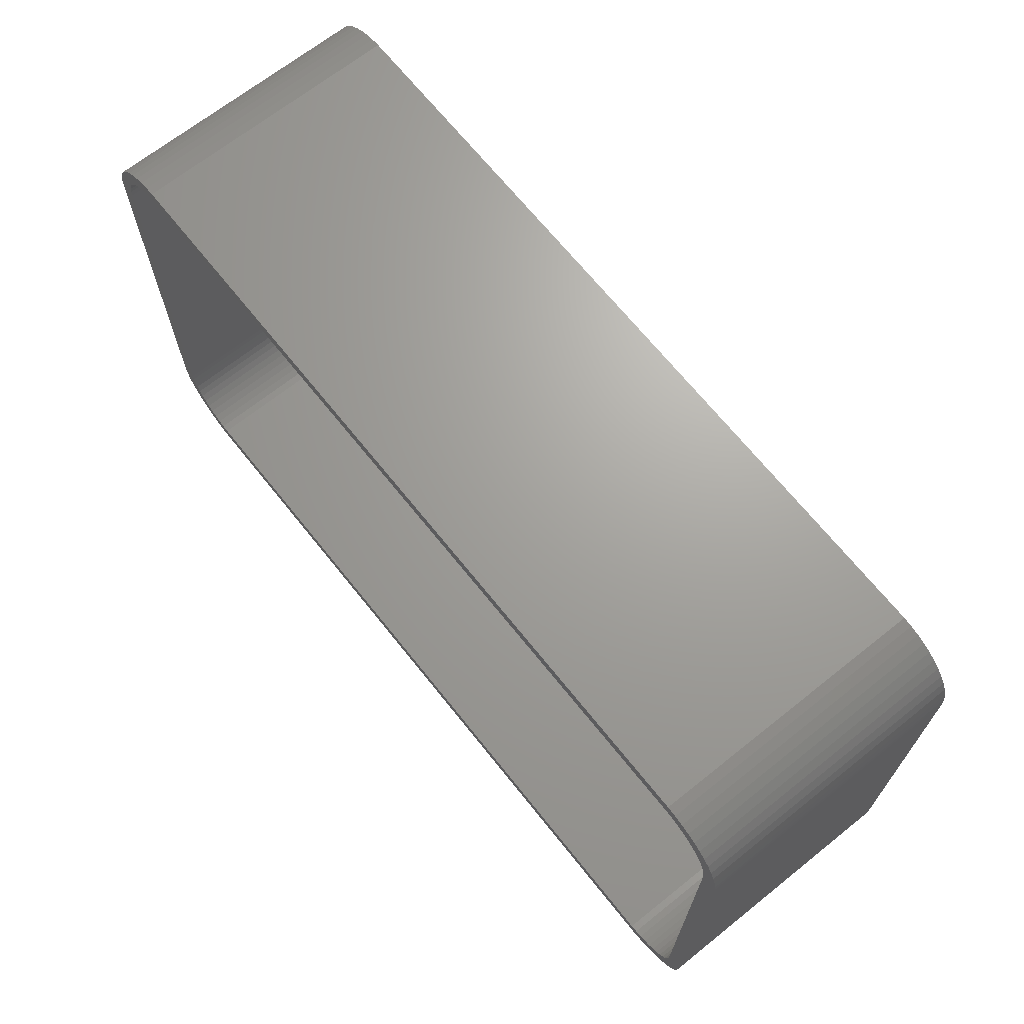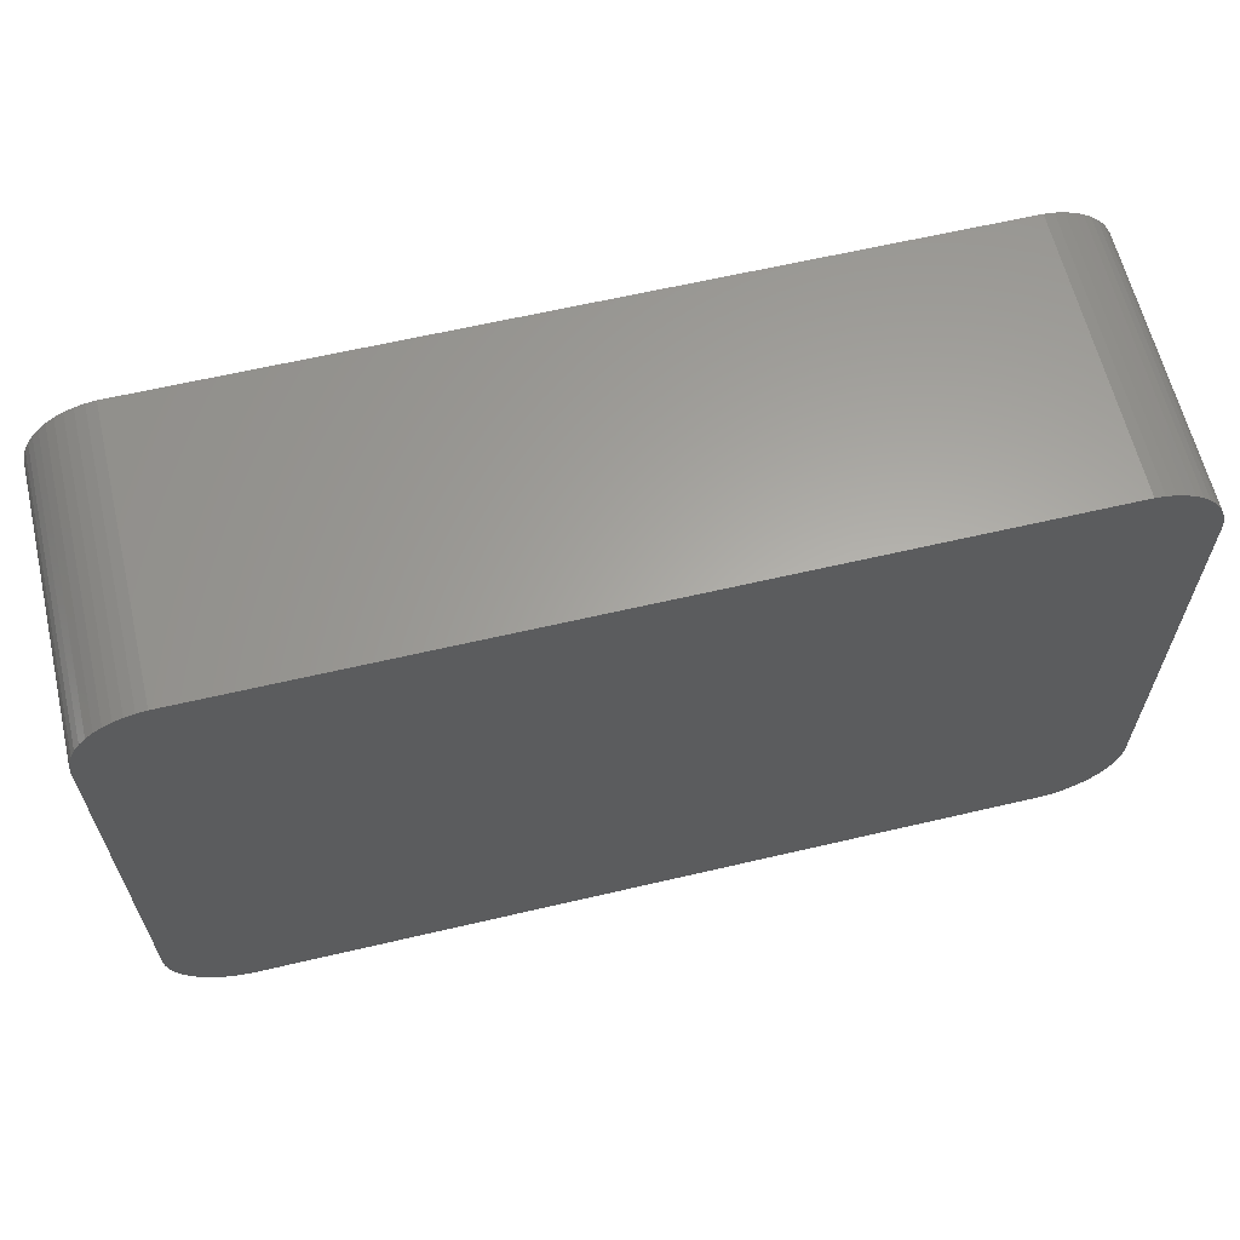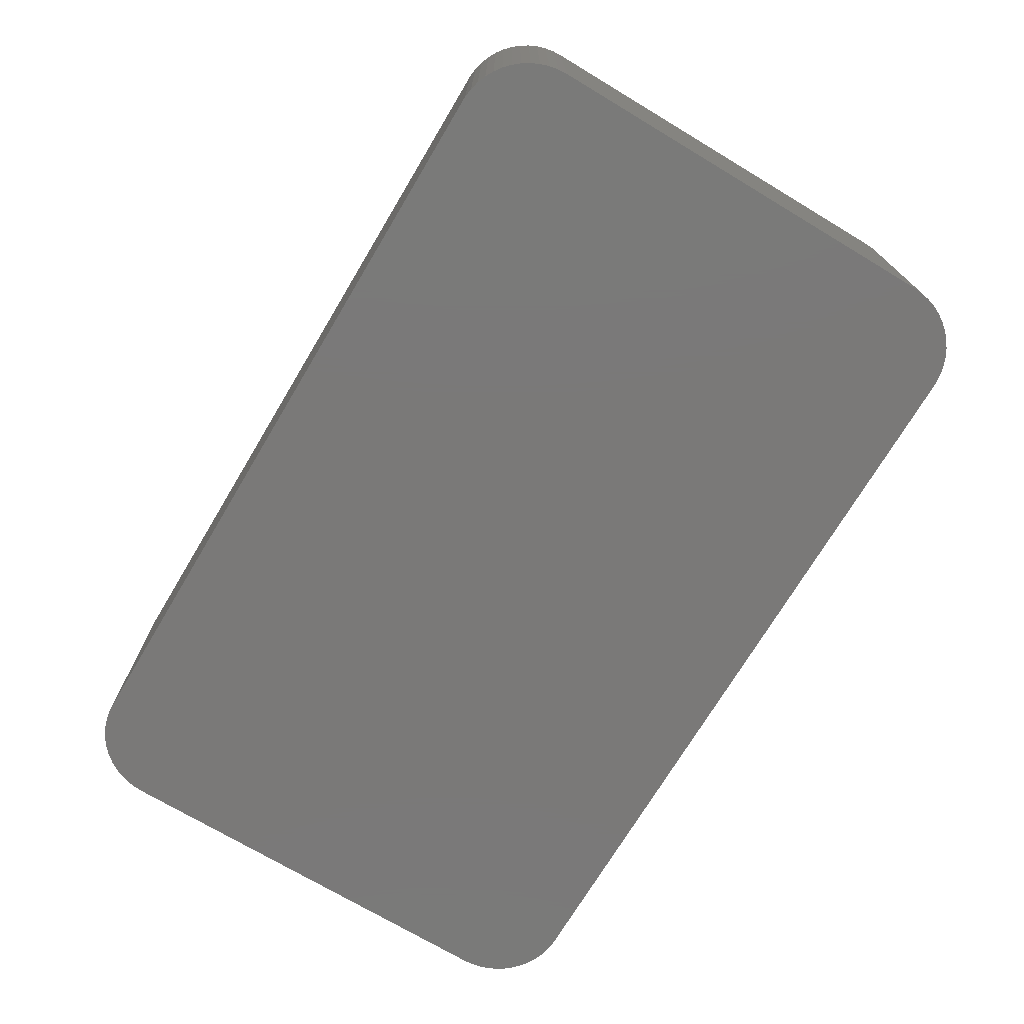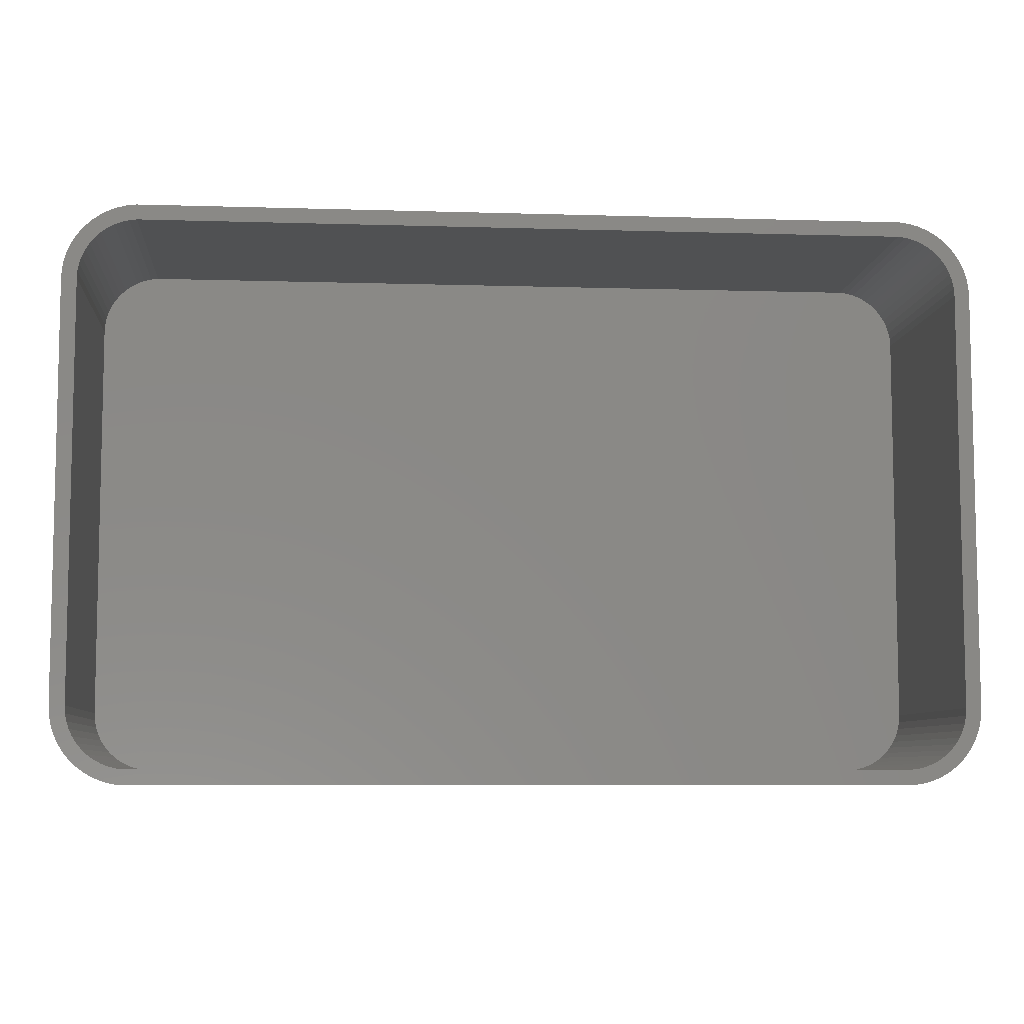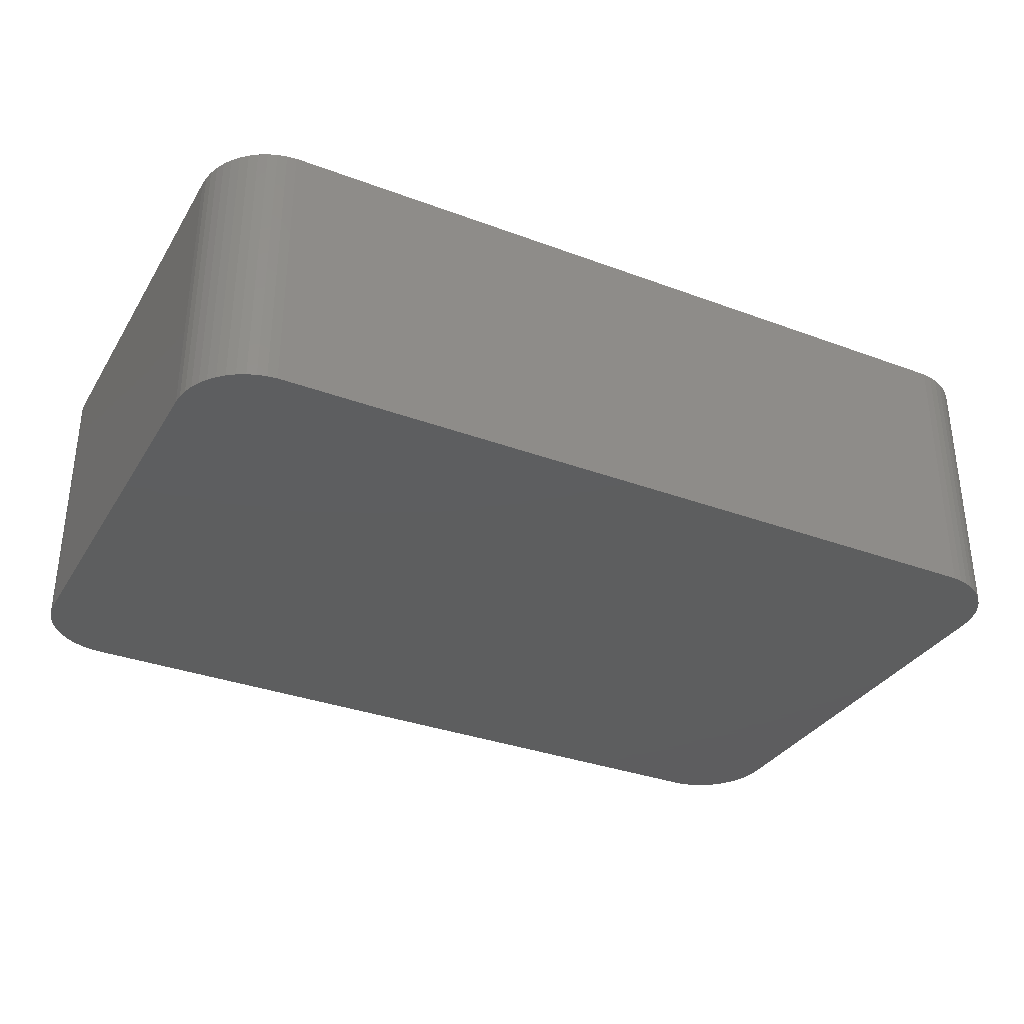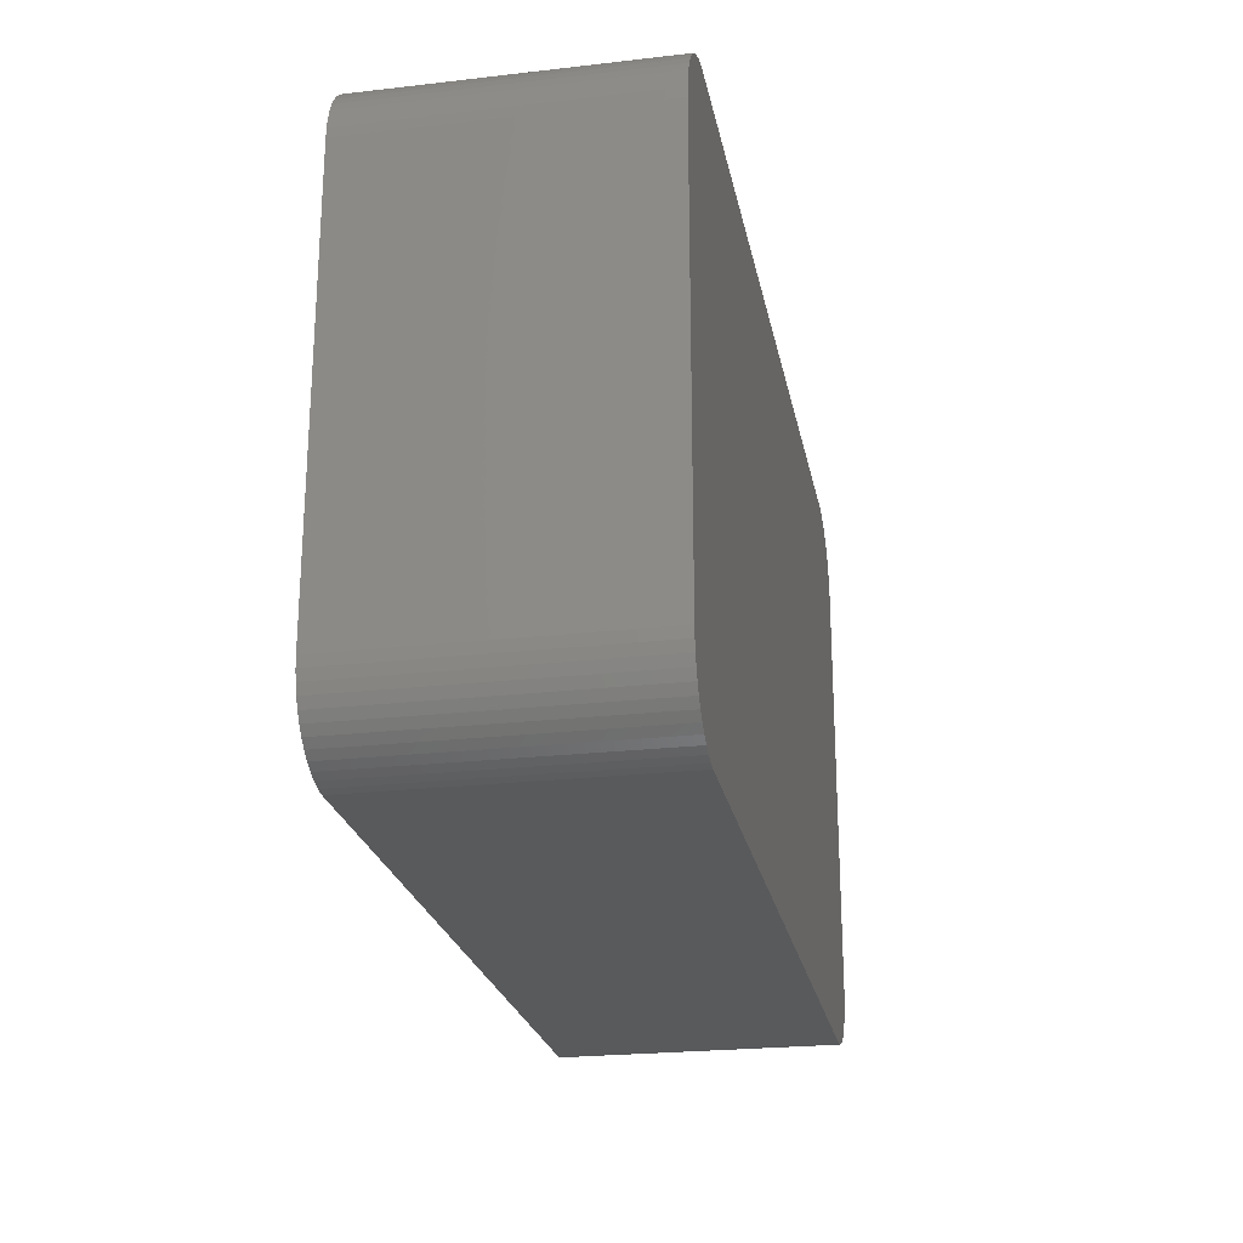
<metadata>
{"format":"stl","ext":"stl","renderer":"f3d","projection":"perspective","resolution":1024,"background":"white","views":[{"elev":68.1,"azim":51.4,"up":"+Y"},{"elev":62.5,"azim":166.6,"up":"+Y"},{"elev":-72.5,"azim":59.1,"up":"+Z"},{"elev":-7.4,"azim":-4.9,"up":"+Y"},{"elev":-33.4,"azim":-27.0,"up":"+Z"},{"elev":-23.6,"azim":100.9,"up":"+Y"}]}
</metadata>
<code>
# stl→obj: 208 verts, 412 faces
v -30 -13.75 0
v -30 13.75 18
v -30 13.75 0
v -30 -13.75 18
v -29.96 -14.38 0
v -29.96 -14.38 18
v 29.05 16.69 18
v 28.64 17.17 0
v 28.64 17.17 18
v 29.05 16.69 0
v -29.96 14.38 18
v -29.96 14.38 0
v 29 13.75 18
v 30 13.75 18
v 29.96 14.38 18
v 30 -13.75 18
v 28.97 14.25 18
v 29.84 14.99 18
v 29 -13.75 18
v 28.87 14.74 18
v 29.65 15.59 18
v 29.96 -14.38 18
v 28.72 15.22 18
v 29.38 16.16 18
v 28.97 -14.25 18
v 28.51 15.68 18
v 29.84 -14.99 18
v 28.87 -14.74 18
v 28.24 16.1 18
v 27.92 16.49 18
v 28.19 17.6 18
v 27.55 16.83 18
v 27.68 17.97 18
v 27.14 17.13 18
v 27.13 18.27 18
v 26.7 17.37 18
v 26.55 18.51 18
v 26.24 17.55 18
v 25.94 18.66 18
v 25.75 17.68 18
v 25.31 18.74 18
v 25.25 17.74 18
v -25.25 17.74 18
v -25.31 18.74 18
v -25.75 17.68 18
v -25.94 18.66 18
v -26.24 17.55 18
v -26.55 18.51 18
v -26.7 17.37 18
v -27.13 18.27 18
v -27.14 17.13 18
v -27.68 17.97 18
v -27.55 16.83 18
v -28.19 17.6 18
v -27.92 16.49 18
v -28.64 17.17 18
v -28.24 16.1 18
v -29.05 16.69 18
v -28.51 15.68 18
v -29.38 16.16 18
v -28.72 15.22 18
v -29.84 14.99 18
v -28.87 14.74 18
v -29.65 15.59 18
v 29.65 -15.59 18
v 28.72 -15.22 18
v 29.38 -16.16 18
v 28.51 -15.68 18
v 29.05 -16.69 18
v 28.24 -16.1 18
v 28.64 -17.17 18
v 27.92 -16.49 18
v 28.19 -17.6 18
v 27.55 -16.83 18
v 27.68 -17.97 18
v 27.14 -17.13 18
v 27.13 -18.27 18
v 26.7 -17.37 18
v 26.55 -18.51 18
v 26.24 -17.55 18
v 25.94 -18.66 18
v 25.75 -17.68 18
v 25.31 -18.74 18
v 25.25 -17.74 18
v -25.25 -17.74 18
v -25.31 -18.74 18
v -25.75 -17.68 18
v -25.94 -18.66 18
v -26.24 -17.55 18
v -26.55 -18.51 18
v -26.7 -17.37 18
v -27.13 -18.27 18
v -27.14 -17.13 18
v -27.68 -17.97 18
v -27.55 -16.83 18
v -28.19 -17.6 18
v -27.92 -16.49 18
v -28.64 -17.17 18
v -28.24 -16.1 18
v -29.05 -16.69 18
v -28.51 -15.68 18
v -29.38 -16.16 18
v -28.72 -15.22 18
v -29.65 -15.59 18
v -28.87 -14.74 18
v -29.84 -14.99 18
v -28.97 -14.25 18
v -29 -13.75 18
v -29 13.75 18
v -28.97 14.25 18
v -25.31 -18.74 0
v 25.31 -18.74 0
v 30 -13.75 0
v 29.96 -14.38 0
v 30 13.75 0
v -25.94 18.66 0
v -26.55 18.51 0
v 25.31 18.74 0
v -25.31 18.74 0
v -29.05 16.69 0
v -28.64 17.17 0
v -27.13 -18.27 0
v -26.55 -18.51 0
v -28.64 -17.17 0
v -28.19 -17.6 0
v 29.65 15.59 0
v 29.84 14.99 0
v 25.94 18.66 0
v -29.84 14.99 0
v -29.65 15.59 0
v -27.68 17.97 0
v -28.19 17.6 0
v -29.38 16.16 0
v 29.84 -14.99 0
v 29.65 -15.59 0
v 29.96 14.38 0
v 29.38 -16.16 0
v 29.05 -16.69 0
v 28.64 -17.17 0
v 29.38 16.16 0
v 28.19 -17.6 0
v 27.68 -17.97 0
v 27.13 -18.27 0
v 28.19 17.6 0
v 26.55 -18.51 0
v 27.68 17.97 0
v 25.94 -18.66 0
v 27.13 18.27 0
v 26.55 18.51 0
v -25.94 -18.66 0
v -27.68 -17.97 0
v -27.13 18.27 0
v -29.05 -16.69 0
v -29.38 -16.16 0
v -29.65 -15.59 0
v -29.84 -14.99 0
v -29 13.75 2
v -29 -13.75 2
v -28.97 -14.25 2
v 28.24 16.1 2
v 27.92 16.49 2
v 25.25 -17.74 2
v -25.25 -17.74 2
v 26.7 17.37 2
v 27.14 17.13 2
v 28.97 -14.25 2
v 29 -13.75 2
v 29 13.75 2
v 26.24 17.55 2
v -25.75 17.68 2
v -25.25 17.74 2
v 25.25 17.74 2
v -26.24 -17.55 2
v -26.7 -17.37 2
v 28.87 14.74 2
v 28.72 15.22 2
v 26.7 -17.37 2
v 26.24 -17.55 2
v 25.75 17.68 2
v -26.7 17.37 2
v -26.24 17.55 2
v -28.97 14.25 2
v -28.51 15.68 2
v -28.72 15.22 2
v 28.97 14.25 2
v 28.51 15.68 2
v 28.87 -14.74 2
v 28.72 -15.22 2
v 28.51 -15.68 2
v 27.55 16.83 2
v 28.24 -16.1 2
v 27.92 -16.49 2
v 27.55 -16.83 2
v 27.14 -17.13 2
v 25.75 -17.68 2
v -25.75 -17.68 2
v -27.14 17.13 2
v -27.55 16.83 2
v -27.92 16.49 2
v -27.14 -17.13 2
v -28.24 16.1 2
v -27.55 -16.83 2
v -27.92 -16.49 2
v -28.24 -16.1 2
v -28.87 14.74 2
v -28.51 -15.68 2
v -28.72 -15.22 2
v -28.87 -14.74 2
f 1 2 3
f 2 1 4
f 5 4 1
f 4 5 6
f 7 8 9
f 8 7 10
f 3 11 12
f 11 3 2
f 13 14 15
f 14 13 16
f 17 15 18
f 19 16 13
f 20 18 21
f 16 19 22
f 23 21 24
f 25 22 19
f 26 24 7
f 22 25 27
f 28 27 25
f 15 17 13
f 18 20 17
f 21 23 20
f 29 7 9
f 24 26 23
f 7 29 26
f 30 9 31
f 9 30 29
f 32 31 33
f 31 32 30
f 33 34 32
f 35 34 33
f 35 36 34
f 37 36 35
f 37 38 36
f 39 38 37
f 39 40 38
f 41 40 39
f 41 42 40
f 41 43 42
f 44 43 41
f 44 45 43
f 46 45 44
f 46 47 45
f 48 47 46
f 48 49 47
f 50 49 48
f 50 51 49
f 52 51 50
f 51 52 53
f 54 53 52
f 53 54 55
f 56 55 54
f 55 56 57
f 58 57 56
f 57 58 59
f 60 59 58
f 59 60 61
f 62 63 64
f 61 64 63
f 64 61 60
f 27 28 65
f 66 65 28
f 65 66 67
f 68 67 66
f 67 68 69
f 70 69 68
f 69 70 71
f 72 71 70
f 71 72 73
f 74 73 72
f 73 74 75
f 76 75 74
f 76 77 75
f 78 77 76
f 78 79 77
f 80 79 78
f 80 81 79
f 82 81 80
f 82 83 81
f 84 83 82
f 85 83 84
f 85 86 83
f 87 86 85
f 87 88 86
f 89 88 87
f 89 90 88
f 91 90 89
f 91 92 90
f 93 92 91
f 94 93 95
f 93 94 92
f 96 95 97
f 95 96 94
f 98 97 99
f 100 99 101
f 97 98 96
f 102 101 103
f 104 103 105
f 106 105 107
f 99 100 98
f 6 107 108
f 109 2 108
f 63 62 110
f 4 108 2
f 11 110 62
f 6 108 4
f 110 11 109
f 101 102 100
f 109 11 2
f 103 104 102
f 105 106 104
f 107 6 106
f 111 83 86
f 83 111 112
f 22 113 16
f 113 22 114
f 16 115 14
f 115 16 113
f 116 48 46
f 48 116 117
f 118 44 41
f 44 118 119
f 120 56 121
f 56 120 58
f 122 90 92
f 90 122 123
f 124 96 98
f 96 124 125
f 18 126 21
f 126 18 127
f 128 41 39
f 41 128 118
f 129 64 130
f 64 129 62
f 131 54 52
f 54 131 132
f 130 60 133
f 60 130 64
f 112 113 114
f 113 112 115
f 112 114 134
f 118 115 112
f 112 134 135
f 115 118 136
f 112 135 137
f 136 118 127
f 112 137 138
f 127 118 126
f 112 138 139
f 126 118 140
f 112 139 141
f 140 118 10
f 112 141 142
f 10 118 8
f 112 142 143
f 8 118 144
f 112 143 145
f 144 118 146
f 112 145 147
f 146 118 148
f 148 118 149
f 149 118 128
f 111 118 112
f 111 119 118
f 1 111 150
f 111 1 119
f 1 150 123
f 3 119 1
f 1 123 122
f 119 3 116
f 1 122 151
f 116 3 117
f 1 151 125
f 117 3 152
f 1 125 124
f 152 3 131
f 1 124 153
f 131 3 132
f 1 153 154
f 132 3 121
f 1 154 155
f 121 3 120
f 1 155 156
f 120 3 133
f 1 156 5
f 133 3 130
f 130 3 129
f 129 3 12
f 155 106 156
f 106 155 104
f 124 100 153
f 100 124 98
f 154 104 155
f 104 154 102
f 123 88 90
f 88 123 150
f 125 94 96
f 94 125 151
f 112 81 83
f 81 112 147
f 71 138 69
f 138 71 139
f 15 127 18
f 127 15 136
f 14 136 15
f 136 14 115
f 24 10 7
f 10 24 140
f 21 140 24
f 140 21 126
f 146 35 33
f 35 146 148
f 8 31 9
f 31 8 144
f 148 37 35
f 37 148 149
f 119 46 44
f 46 119 116
f 12 62 129
f 62 12 11
f 152 52 50
f 52 152 131
f 117 50 48
f 50 117 152
f 132 56 54
f 56 132 121
f 156 6 5
f 6 156 106
f 153 102 154
f 102 153 100
f 150 86 88
f 86 150 111
f 151 92 94
f 92 151 122
f 141 71 73
f 71 141 139
f 67 135 65
f 135 67 137
f 69 137 67
f 137 69 138
f 65 134 27
f 134 65 135
f 145 77 79
f 77 145 143
f 144 33 31
f 33 144 146
f 149 39 37
f 39 149 128
f 133 58 120
f 58 133 60
f 27 114 22
f 114 27 134
f 142 73 75
f 73 142 141
f 143 75 77
f 75 143 142
f 147 79 81
f 79 147 145
f 108 157 109
f 157 108 158
f 107 158 108
f 158 107 159
f 160 30 161
f 30 160 29
f 162 85 84
f 85 162 163
f 164 34 36
f 34 164 165
f 166 19 167
f 19 166 25
f 167 13 168
f 13 167 19
f 169 36 38
f 36 169 164
f 170 43 45
f 43 170 171
f 171 42 43
f 42 171 172
f 173 91 89
f 91 173 174
f 175 23 176
f 23 175 20
f 177 80 78
f 80 177 178
f 172 40 42
f 40 172 179
f 180 47 49
f 47 180 181
f 109 182 110
f 182 109 157
f 61 183 59
f 183 61 184
f 172 168 185
f 168 172 167
f 172 185 175
f 162 167 172
f 172 175 176
f 167 162 166
f 172 176 186
f 166 162 187
f 172 186 160
f 187 162 188
f 172 160 161
f 188 162 189
f 172 161 190
f 189 162 191
f 172 190 165
f 191 162 192
f 172 165 164
f 192 162 193
f 172 164 169
f 193 162 194
f 172 169 179
f 194 162 177
f 177 162 178
f 178 162 195
f 171 162 172
f 171 163 162
f 157 171 170
f 171 157 163
f 157 170 181
f 158 163 157
f 157 181 180
f 163 158 196
f 157 180 197
f 196 158 173
f 157 197 198
f 173 158 174
f 157 198 199
f 174 158 200
f 157 199 201
f 200 158 202
f 157 201 183
f 202 158 203
f 157 183 184
f 203 158 204
f 157 184 205
f 204 158 206
f 157 205 182
f 206 158 207
f 207 158 208
f 208 158 159
f 103 208 105
f 208 103 207
f 196 89 87
f 89 196 173
f 185 20 175
f 20 185 17
f 168 17 185
f 17 168 13
f 176 26 186
f 26 176 23
f 186 29 160
f 29 186 26
f 179 38 40
f 38 179 169
f 192 74 72
f 74 192 193
f 195 84 82
f 84 195 162
f 181 45 47
f 45 181 170
f 57 199 55
f 199 57 201
f 197 49 51
f 49 197 180
f 97 204 99
f 204 97 203
f 105 159 107
f 159 105 208
f 163 87 85
f 87 163 196
f 165 32 34
f 32 165 190
f 190 30 32
f 30 190 161
f 188 28 187
f 28 188 66
f 192 70 191
f 70 192 72
f 178 82 80
f 82 178 195
f 110 205 63
f 205 110 182
f 63 184 61
f 184 63 205
f 59 201 57
f 201 59 183
f 199 53 55
f 53 199 198
f 198 51 53
f 51 198 197
f 101 207 103
f 207 101 206
f 99 206 101
f 206 99 204
f 202 97 95
f 97 202 203
f 174 93 91
f 93 174 200
f 200 95 93
f 95 200 202
f 191 68 189
f 68 191 70
f 187 25 166
f 25 187 28
f 193 76 74
f 76 193 194
f 194 78 76
f 78 194 177
f 189 66 188
f 66 189 68

</code>
